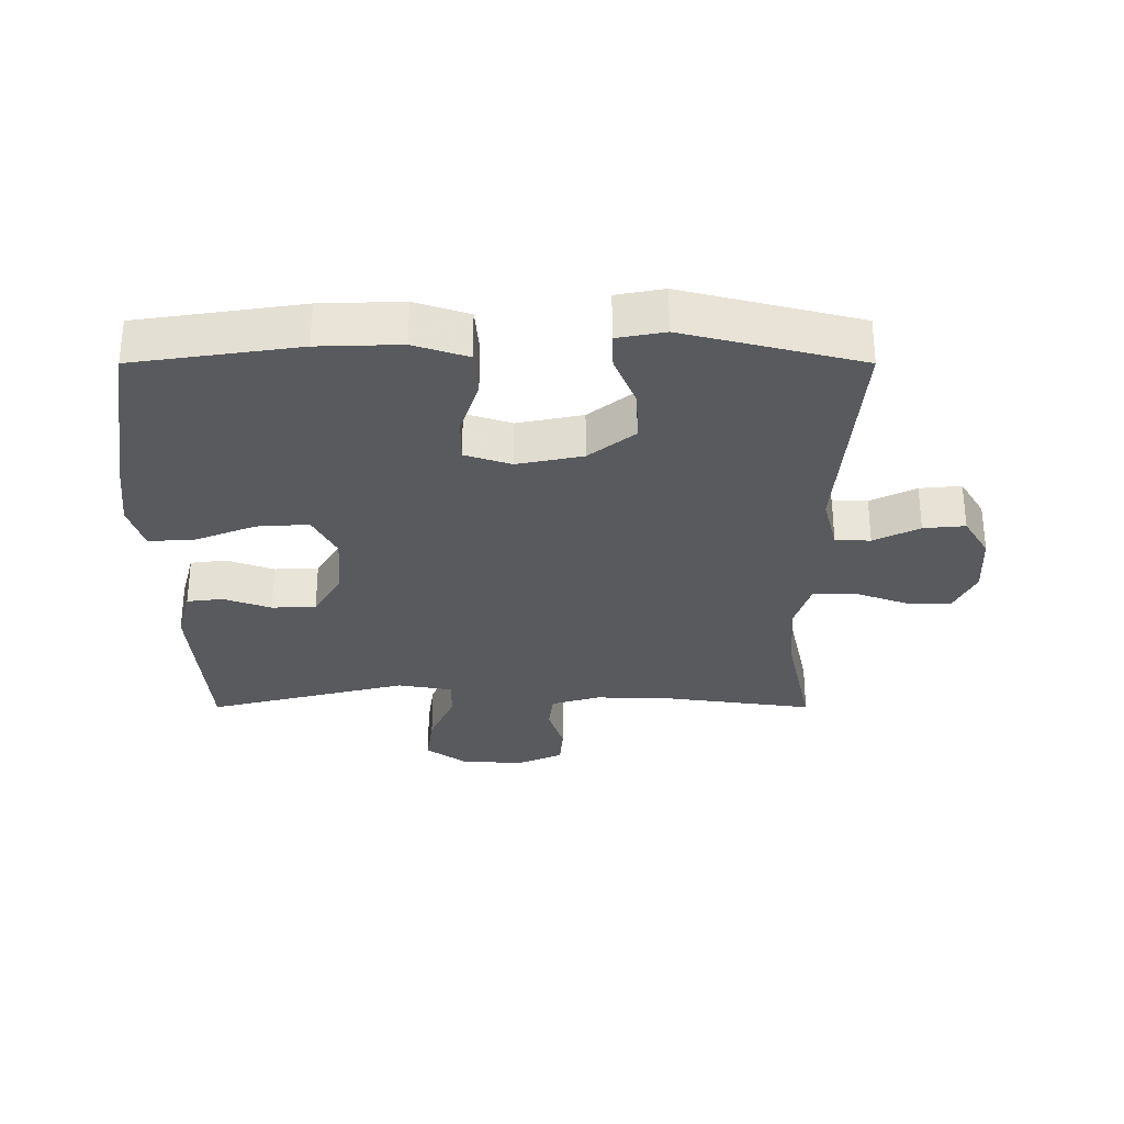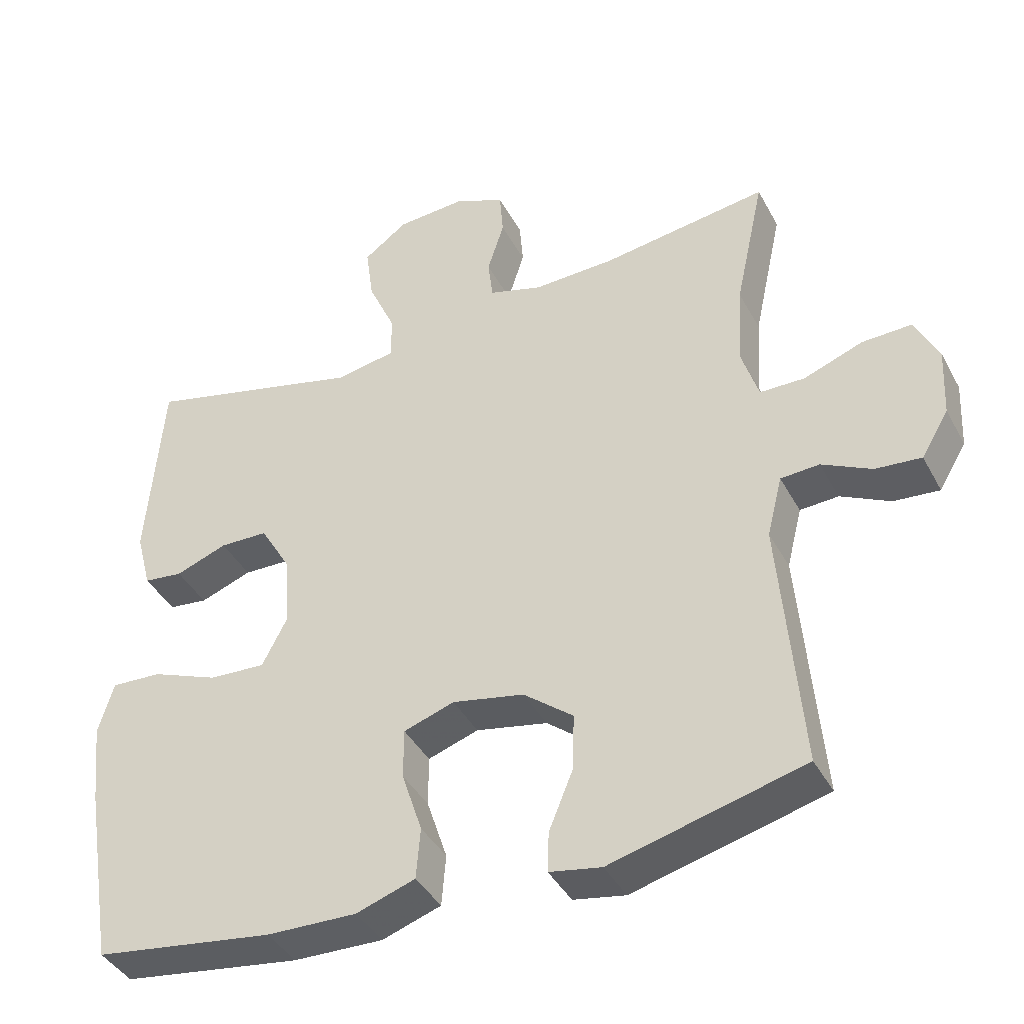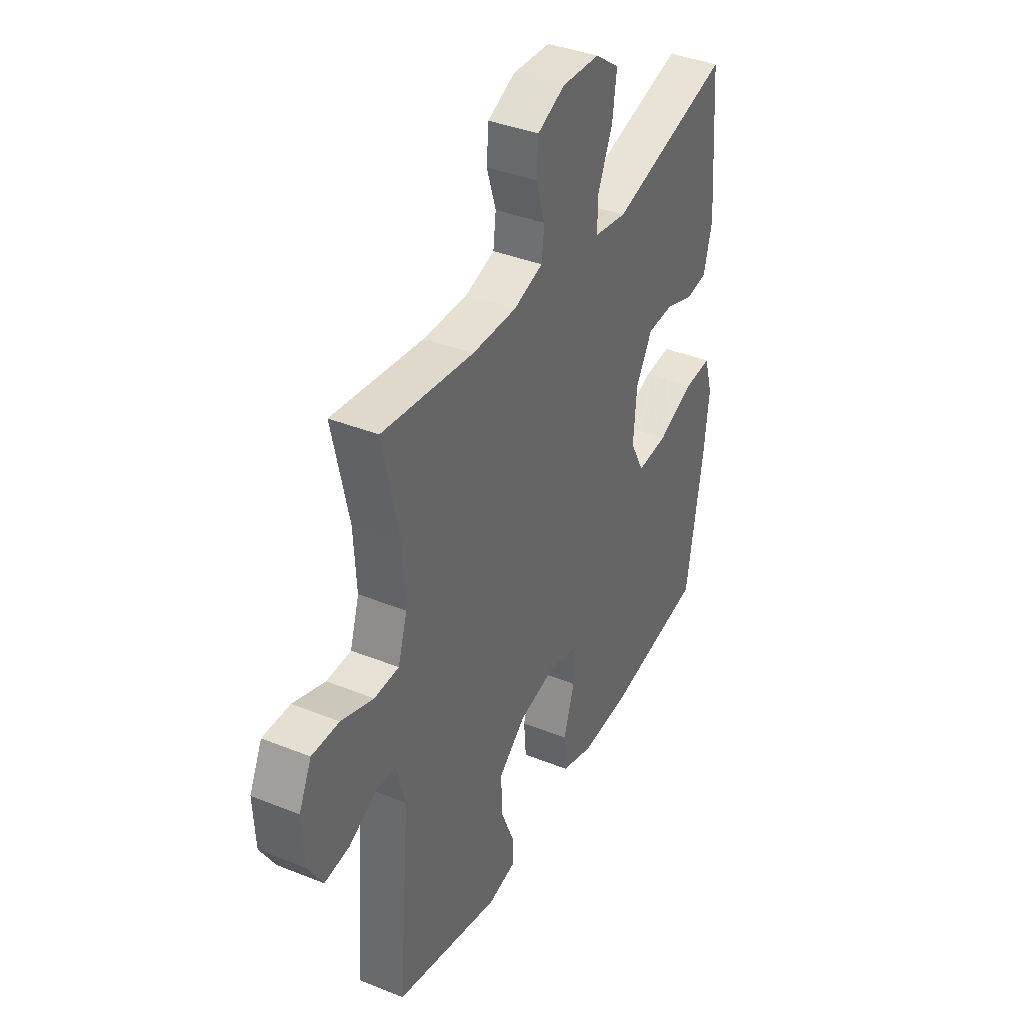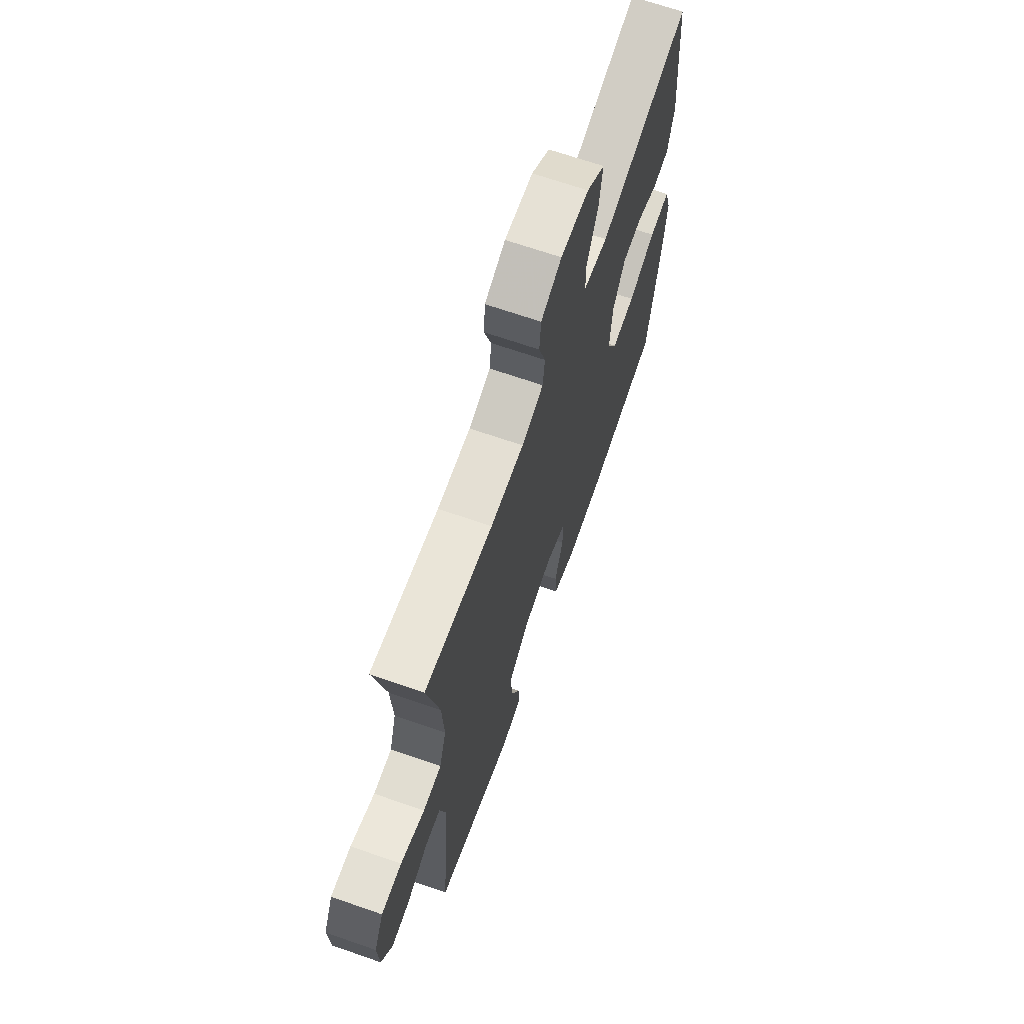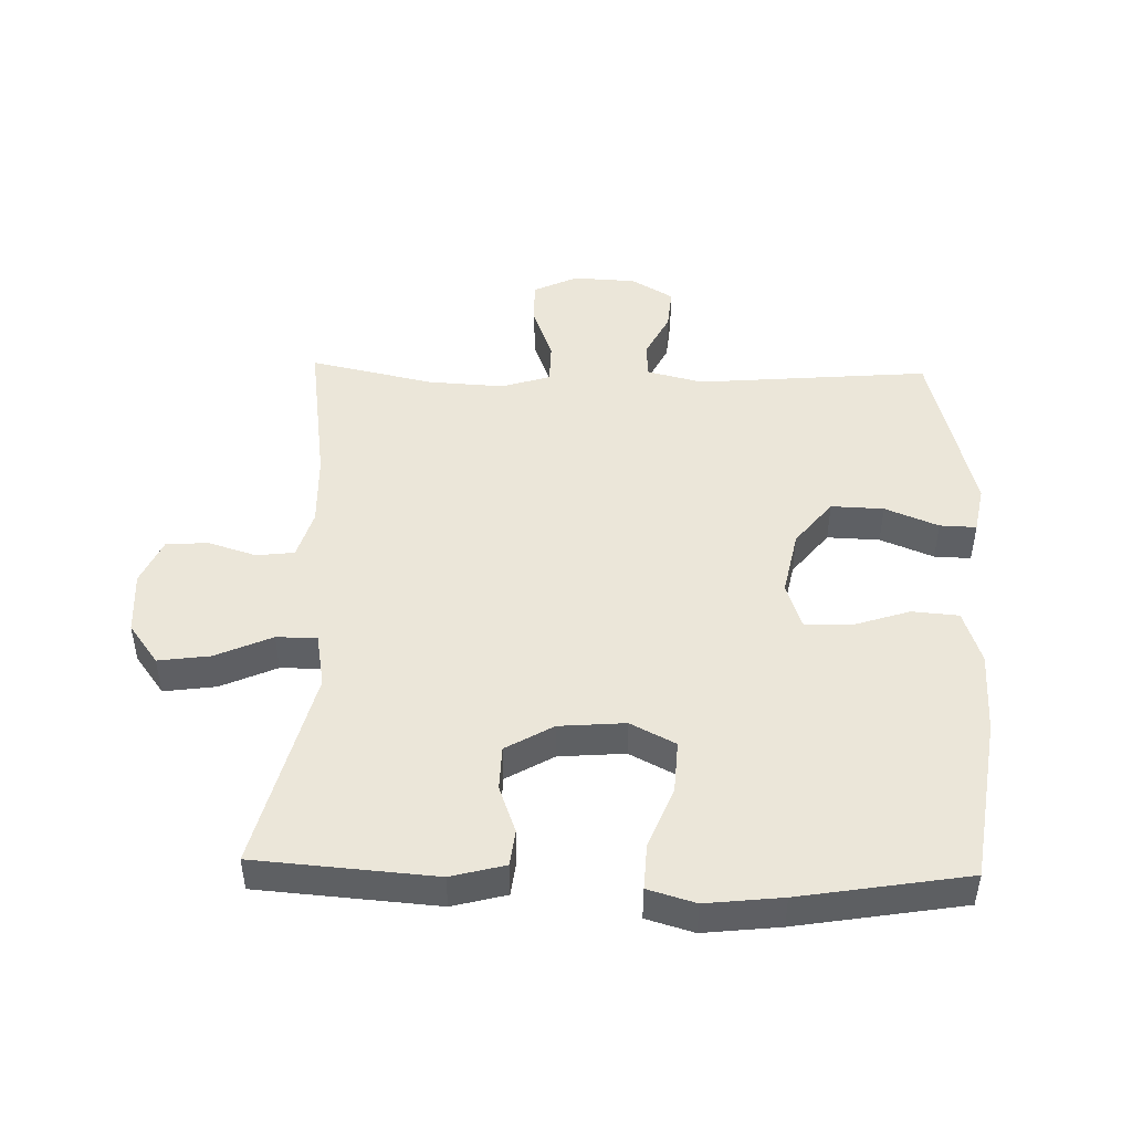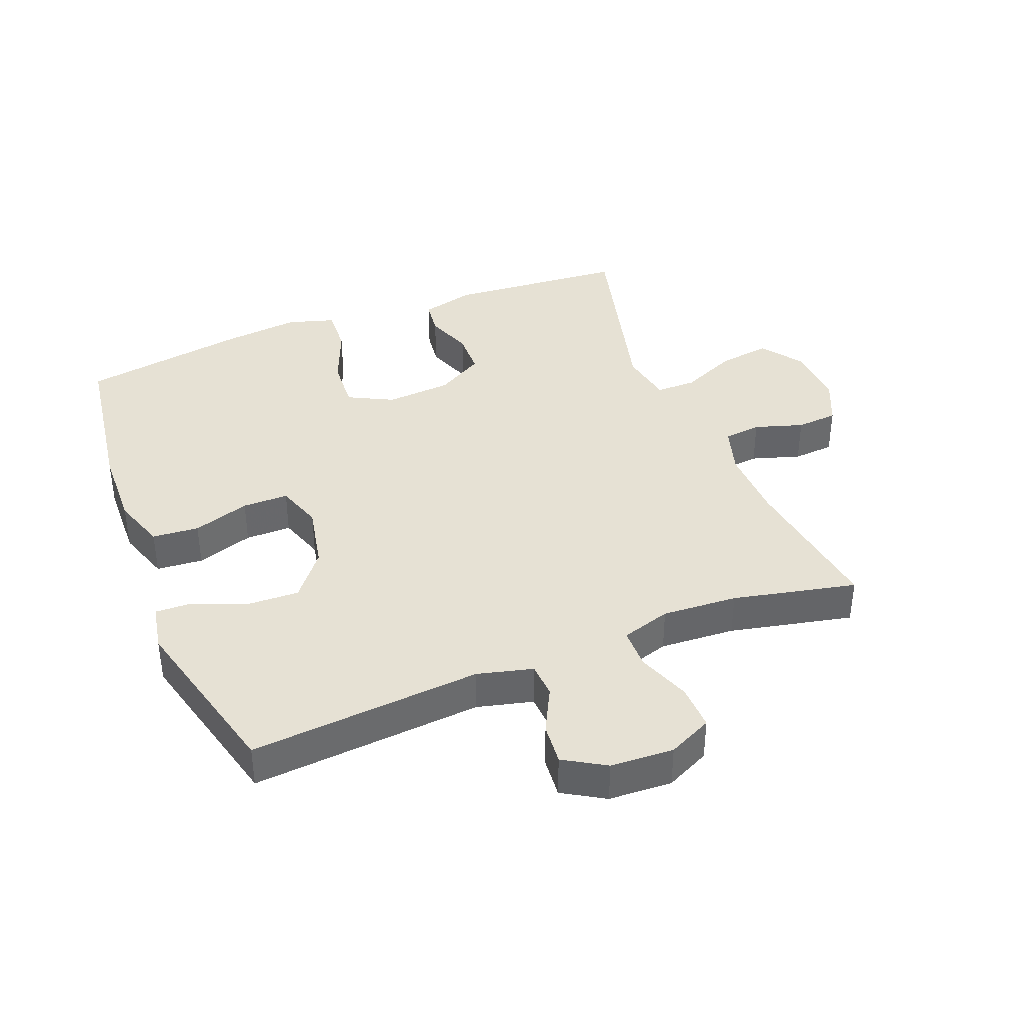
<metadata>
{"format":"obj","ext":"obj","renderer":"f3d","projection":"perspective","resolution":1024,"background":"white","views":[{"elev":-30.6,"azim":-180.0,"up":"+Y"},{"elev":-40.8,"azim":-153.8,"up":"+Z"},{"elev":38.7,"azim":-63.2,"up":"+Z"},{"elev":67.9,"azim":-70.8,"up":"+Z"},{"elev":47.1,"azim":91.5,"up":"+Y"},{"elev":39.0,"azim":-111.6,"up":"+Y"}]}
</metadata>
<code>
v -0.5 0.07 0.5
v -0.262 0.07 0.467
v -0.146 0.07 0.464
v -0.07 0.07 0.487
v -0.063 0.07 0.546
v -0.087 0.07 0.622
v -0.082 0.07 0.687
v -0.01 0.07 0.719
v 0.088 0.07 0.713
v 0.151 0.07 0.667
v 0.14 0.07 0.586
v 0.101 0.07 0.498
v 0.101 0.07 0.435
v 0.186 0.07 0.42
v 0.5 0.07 0.5
v 0.522 0.07 0.22
v 0.5 0.07 0.136
v 0.444 0.07 0.129
v 0.37 0.07 0.156
v 0.301 0.07 0.154
v 0.258 0.07 0.08
v 0.25 0.07 -0.023
v 0.286 0.07 -0.093
v 0.367 0.07 -0.088
v 0.462 0.07 -0.05
v 0.534 0.07 -0.046
v 0.556 0.07 -0.12
v 0.543 0.07 -0.239
v 0.5 0.07 -0.5
v 0.244 0.07 -0.538
v 0.116 0.07 -0.542
v 0.032 0.07 -0.514
v 0.026 0.07 -0.441
v 0.055 0.07 -0.352
v 0.055 0.07 -0.28
v -0.017 0.07 -0.256
v -0.119 0.07 -0.277
v -0.19 0.07 -0.334
v -0.187 0.07 -0.416
v -0.153 0.07 -0.499
v -0.151 0.07 -0.556
v -0.225 0.07 -0.57
v -0.5 0.07 -0.5
v -0.47 0.07 -0.137
v -0.492 0.07 -0.05
v -0.547 0.07 -0.047
v -0.618 0.07 -0.083
v -0.683 0.07 -0.089
v -0.722 0.07 -0.024
v -0.727 0.07 0.075
v -0.694 0.07 0.144
v -0.623 0.07 0.142
v -0.539 0.07 0.111
v -0.475 0.07 0.112
v -0.451 0.07 0.189
v -0.458 0.07 0.307
v -0.5 0 0.5
v -0.262 0 0.467
v -0.146 0 0.464
v -0.07 0 0.487
v -0.063 0 0.546
v -0.087 0 0.622
v -0.082 0 0.687
v -0.01 0 0.719
v 0.088 0 0.713
v 0.151 0 0.667
v 0.14 0 0.586
v 0.101 0 0.498
v 0.101 0 0.435
v 0.186 0 0.42
v 0.5 0 0.5
v 0.522 0 0.22
v 0.5 0 0.136
v 0.444 0 0.129
v 0.37 0 0.156
v 0.301 0 0.154
v 0.258 0 0.08
v 0.25 0 -0.023
v 0.286 0 -0.093
v 0.367 0 -0.088
v 0.462 0 -0.05
v 0.534 0 -0.046
v 0.556 0 -0.12
v 0.543 0 -0.239
v 0.5 0 -0.5
v 0.244 0 -0.538
v 0.116 0 -0.542
v 0.032 0 -0.514
v 0.026 0 -0.441
v 0.055 0 -0.352
v 0.055 0 -0.28
v -0.017 0 -0.256
v -0.119 0 -0.277
v -0.19 0 -0.334
v -0.187 0 -0.416
v -0.153 0 -0.499
v -0.151 0 -0.556
v -0.225 0 -0.57
v -0.5 0 -0.5
v -0.47 0 -0.137
v -0.492 0 -0.05
v -0.547 0 -0.047
v -0.618 0 -0.083
v -0.683 0 -0.089
v -0.722 0 -0.024
v -0.727 0 0.075
v -0.694 0 0.144
v -0.623 0 0.142
v -0.539 0 0.111
v -0.475 0 0.112
v -0.451 0 0.189
v -0.458 0 0.307
f 50 51 52 53
f 50 53 54
f 49 50 54
f 46 47 48 49
f 45 46 49 54
f 44 45 54 55
f 42 43 44
f 39 40 41 42
f 38 39 42 44
f 37 38 44 55
f 31 32 33 34
f 31 34 35
f 30 31 35
f 29 30 35
f 28 29 35
f 27 28 35 36
f 24 25 26 27
f 23 24 27 36
f 16 17 18 19
f 14 15 16 19
f 13 14 19 20
f 9 10 11 12
f 9 12 13
f 8 9 13
f 5 6 7 8
f 4 5 8 13
f 3 4 13 20
f 56 1 2
f 22 23 36 37
f 21 22 37 55
f 20 21 55 56
f 2 3 20 56
f 109 108 107 106
f 110 109 106
f 110 106 105
f 105 104 103 102
f 110 105 102 101
f 111 110 101 100
f 100 99 98
f 98 97 96 95
f 100 98 95 94
f 111 100 94 93
f 90 89 88 87
f 91 90 87
f 91 87 86
f 91 86 85
f 91 85 84
f 92 91 84 83
f 83 82 81 80
f 92 83 80 79
f 75 74 73 72
f 75 72 71 70
f 76 75 70 69
f 68 67 66 65
f 69 68 65
f 69 65 64
f 64 63 62 61
f 69 64 61 60
f 76 69 60 59
f 58 57 112
f 93 92 79 78
f 111 93 78 77
f 112 111 77 76
f 112 76 59 58
f 1 57 58 2
f 2 58 59 3
f 3 59 60 4
f 4 60 61 5
f 5 61 62 6
f 6 62 63 7
f 7 63 64 8
f 8 64 65 9
f 9 65 66 10
f 10 66 67 11
f 11 67 68 12
f 12 68 69 13
f 13 69 70 14
f 14 70 71 15
f 15 71 72 16
f 16 72 73 17
f 17 73 74 18
f 18 74 75 19
f 19 75 76 20
f 20 76 77 21
f 21 77 78 22
f 22 78 79 23
f 23 79 80 24
f 24 80 81 25
f 25 81 82 26
f 26 82 83 27
f 27 83 84 28
f 28 84 85 29
f 29 85 86 30
f 30 86 87 31
f 31 87 88 32
f 32 88 89 33
f 33 89 90 34
f 34 90 91 35
f 35 91 92 36
f 36 92 93 37
f 37 93 94 38
f 38 94 95 39
f 39 95 96 40
f 40 96 97 41
f 41 97 98 42
f 42 98 99 43
f 43 99 100 44
f 44 100 101 45
f 45 101 102 46
f 46 102 103 47
f 47 103 104 48
f 48 104 105 49
f 49 105 106 50
f 50 106 107 51
f 51 107 108 52
f 52 108 109 53
f 53 109 110 54
f 54 110 111 55
f 55 111 112 56
f 56 112 57 1

</code>
